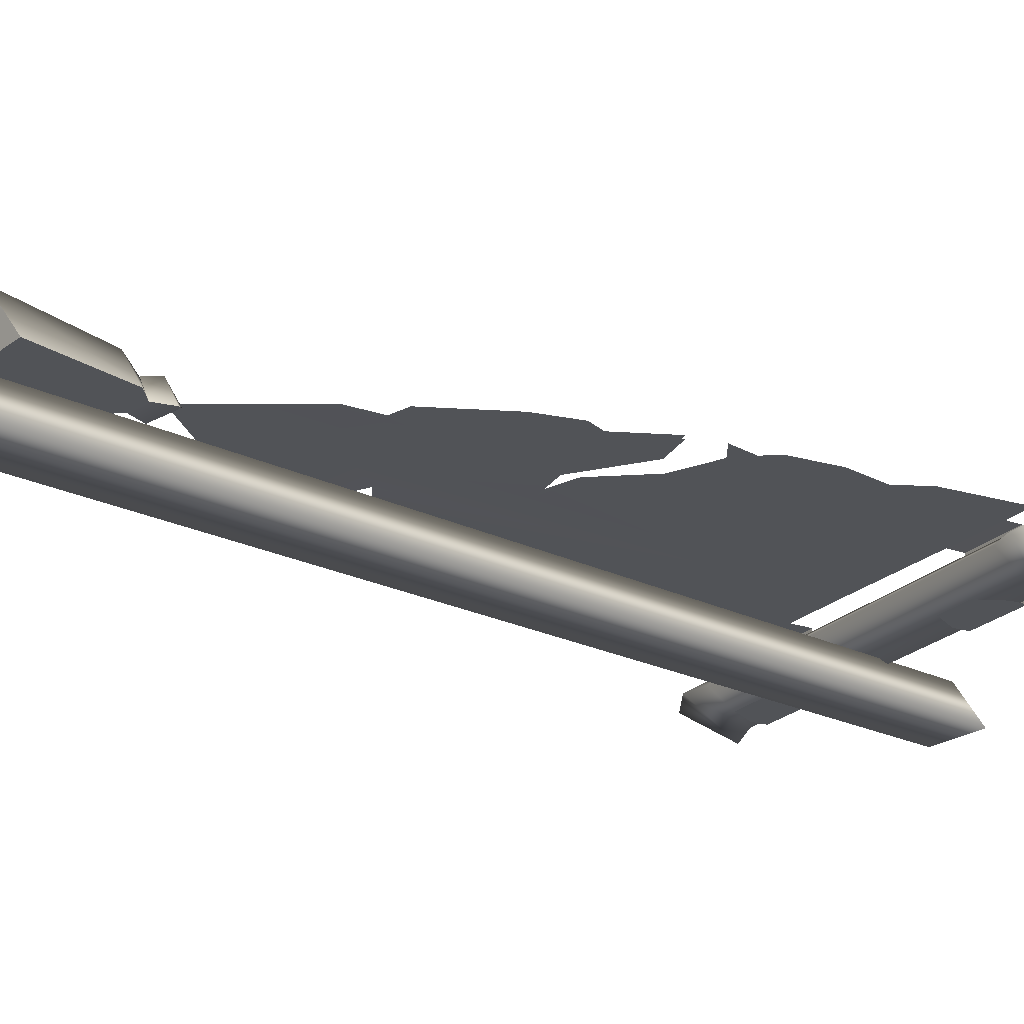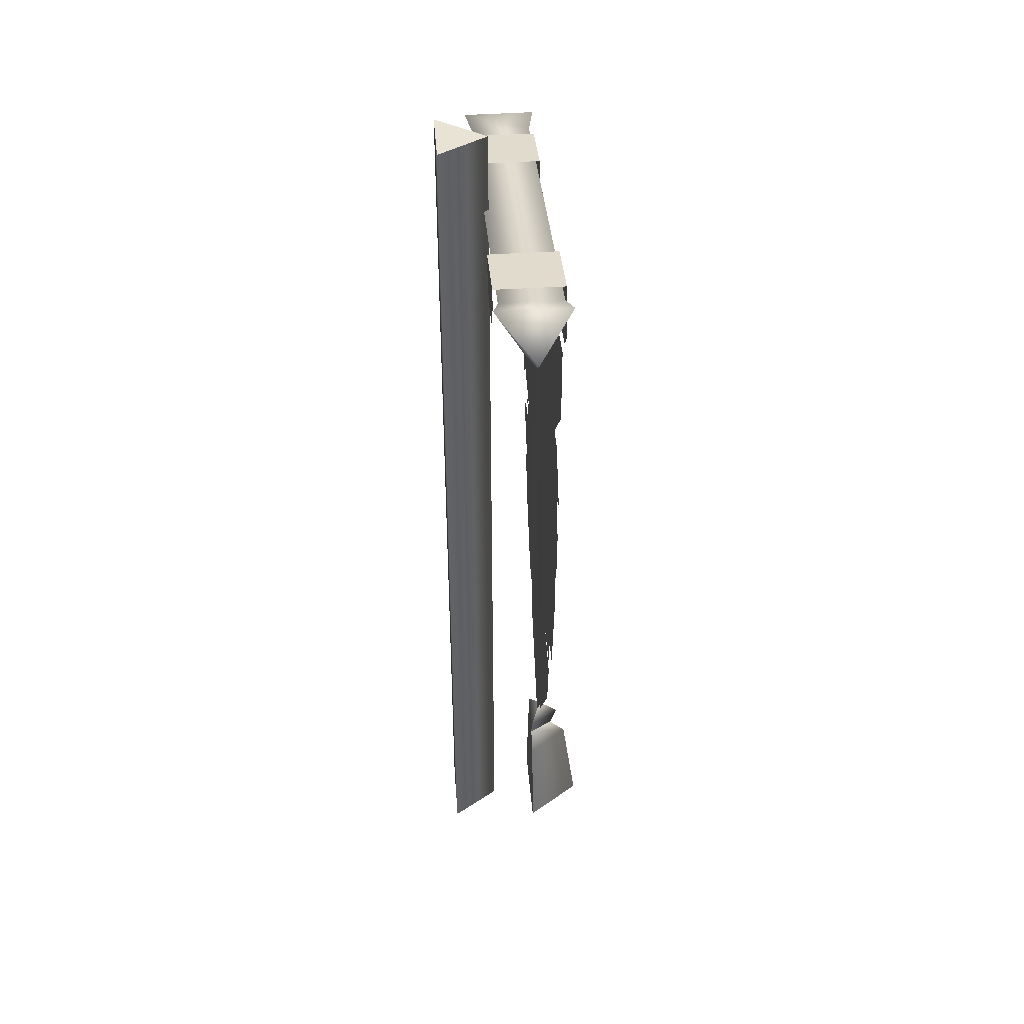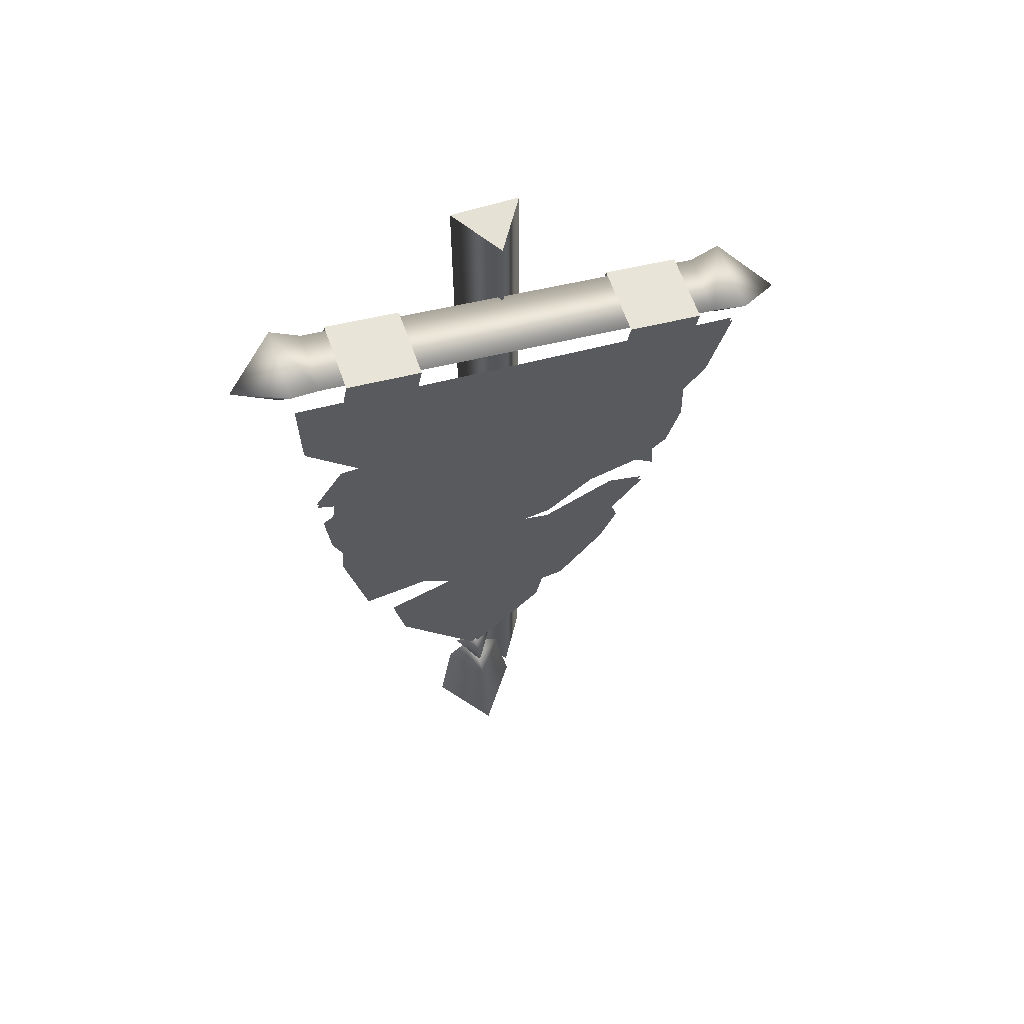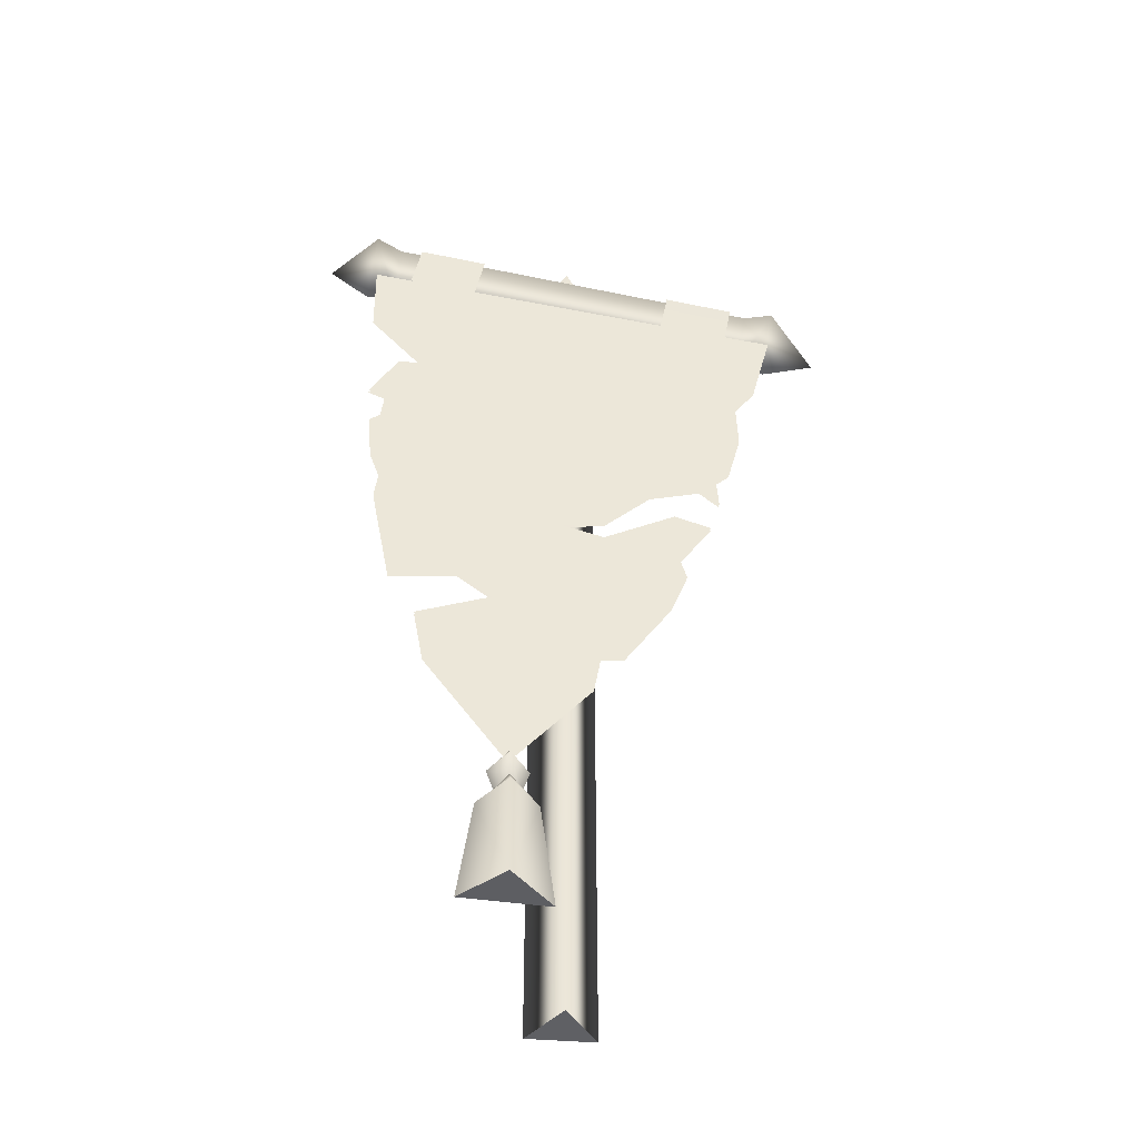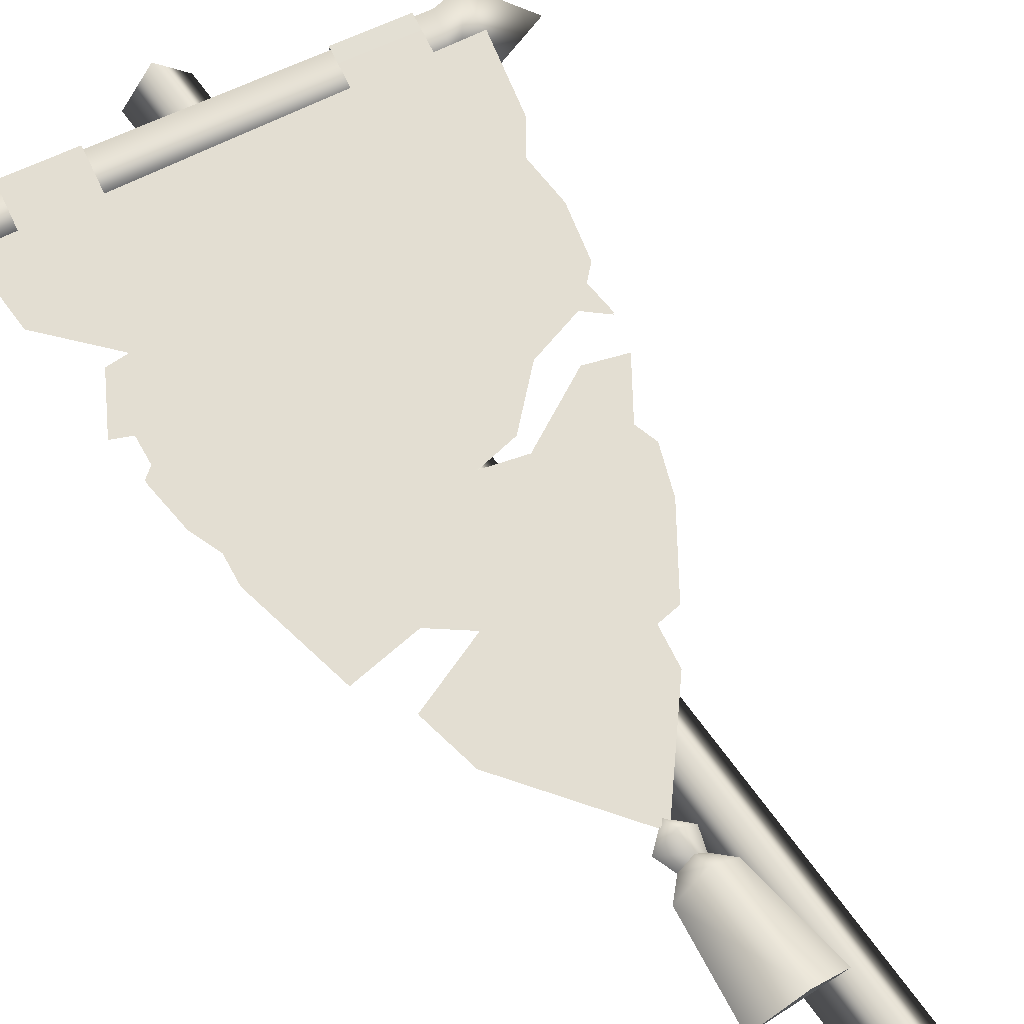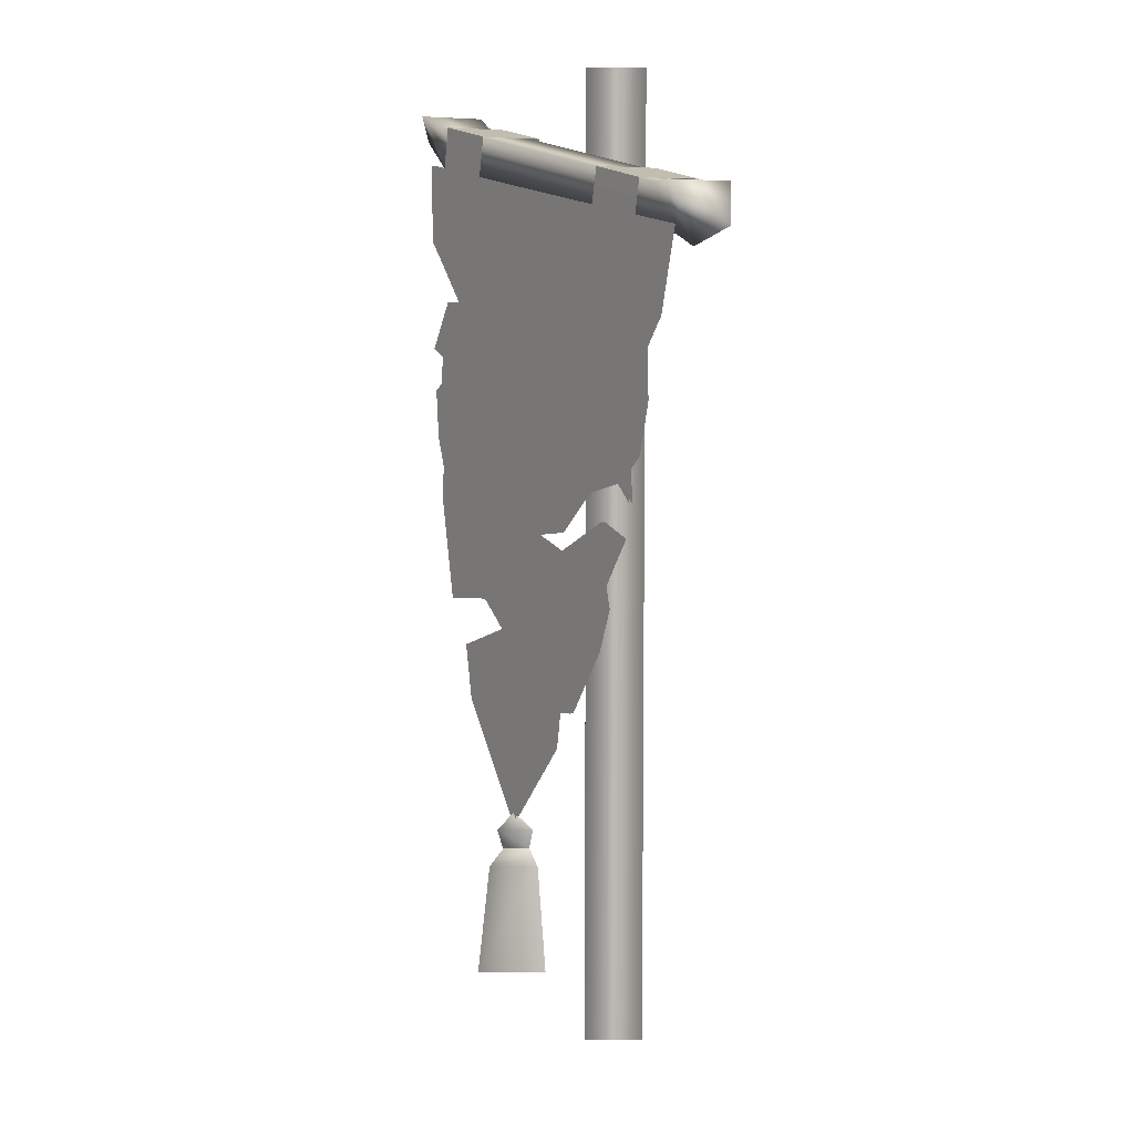
<metadata>
{"format":"obj","ext":"obj","renderer":"f3d","projection":"perspective","resolution":1024,"background":"white","views":[{"elev":-22.0,"azim":48.9,"up":"+Z"},{"elev":44.1,"azim":-94.4,"up":"+Y"},{"elev":64.3,"azim":-19.4,"up":"+Y"},{"elev":-43.7,"azim":-5.5,"up":"+Y"},{"elev":67.6,"azim":-35.8,"up":"+Z"},{"elev":7.2,"azim":56.9,"up":"+Y"}]}
</metadata>
<code>
o model_2999
v -0.4865 2.71 0.2658
v -0.2835 2.672 0.2657
v -0.2835 2.672 0.07195
v -0.4865 2.71 0.07196
v -0.3439 2.55 0.07196
v -0.4633 2.572 0.07196
v -0.4954 2.661 0.07196
v -0.2924 2.622 0.07195
v -0.2924 2.622 0.07195
v -0.4954 2.661 0.07196
v -0.4865 2.71 0.07196
v -0.2835 2.672 0.07195
v -0.3778 2.484 0.2657
v -0.3109 2.524 0.2657
v -0.5139 2.562 0.2657
v -0.4661 2.501 0.2657
v -0.2924 2.622 0.2658
v -0.4955 2.66 0.2658
v -0.5139 2.562 0.2657
v -0.3109 2.524 0.2657
v -0.4955 2.66 0.2658
v -0.2924 2.622 0.2658
v -0.2835 2.672 0.2657
v -0.4865 2.71 0.2658
v -0.2491 0.5311 0.2115
v -0.2906 0.2339 0.2115
v -0.1637 0.2123 0.3685
v -0.1637 0.5311 0.3267
v -0.03653 0.2208 0.2115
v -0.07836 0.5311 0.2115
v -0.03653 0.2208 0.2115
v -0.2906 0.2339 0.2115
v -0.2491 0.5311 0.2115
v -0.07836 0.5311 0.2115
v -0.03653 0.2208 0.2115
v -0.1637 0.2123 0.3685
v -0.2906 0.2339 0.2115
v -0.222 0.6371 0.2115
v -0.1638 0.6372 0.2995
v -0.1638 0.6847 0.2414
v -0.1055 0.6372 0.2115
v -0.1055 0.6372 0.2115
v -0.222 0.6371 0.2115
v -0.1638 0.6847 0.2414
v -0.202 0.5778 0.2115
v -0.1637 0.5778 0.2797
v -0.1254 0.5778 0.2115
v -0.202 0.5778 0.2115
v -0.1254 0.5778 0.2115
v -0.1254 0.5778 0.2115
v -0.202 0.5778 0.2115
v -0.1254 0.5778 0.2115
v -0.1637 0.5778 0.2797
v -0.202 0.5778 0.2115
v 0.3064 2.561 0.2651
v 0.5094 2.523 0.2651
v 0.5094 2.523 0.07233
v 0.3064 2.561 0.07234
v 0.449 2.401 0.07196
v 0.3295 2.423 0.07196
v 0.2975 2.512 0.07196
v 0.5005 2.473 0.07195
v 0.5005 2.473 0.07195
v 0.2975 2.512 0.07196
v 0.3064 2.561 0.07234
v 0.5094 2.523 0.07233
v 0.4151 2.335 0.2657
v 0.482 2.375 0.2657
v 0.279 2.413 0.2657
v 0.3268 2.352 0.2657
v 0.5004 2.473 0.2658
v 0.2974 2.511 0.2658
v 0.279 2.413 0.2657
v 0.482 2.375 0.2657
v 0.2974 2.511 0.2658
v 0.5004 2.473 0.2658
v 0.5094 2.523 0.2651
v 0.3064 2.561 0.2651
v 0.09446 1.492 0.2428
v -0.0262 1.529 0.2428
v -0.3233 1.309 0.2428
v 0.3791 1.709 0.2428
v 0.4375 1.656 0.2428
v 0.4319 1.751 0.2428
v 0.6272 2.4 0.2428
v -0.6256 2.605 0.2428
v -0.6236 2.377 0.2428
v 0.5677 2.163 0.2428
v -0.5325 2.194 0.2428
v -0.6182 2.05 0.2428
v -0.5666 2.025 0.2428
v -0.4661 2.192 0.2428
v -0.576 1.944 0.2428
v -0.5956 1.777 0.2428
v -0.5649 1.689 0.2428
v -0.6076 1.921 0.2428
v -0.4058 0.9891 0.2428
v -0.1667 0.6525 0.2428
v -0.2247 1.229 0.2428
v -0.4359 1.155 0.2428
v 0.06165 0.9154 0.2428
v 0.08067 1.026 0.2428
v 0.1469 1.033 0.2428
v 0.3027 1.596 0.2428
v 0.2822 1.23 0.2428
v 0.3133 1.418 0.2428
v 0.4093 1.558 0.2428
v 0.5108 1.937 0.2428
v 0.4718 1.787 0.2428
v 0.3306 1.355 0.2428
v 0.5063 2.08 0.2428
v 0.2311 1.67 0.2428
v 0.09631 1.547 0.2428
v -0.5756 1.605 0.2428
v -0.516 1.289 0.2428
v 0.5108 1.937 0.2337
v 0.2311 1.67 0.2337
v -0.01484 2.502 0.2337
v -0.5756 1.605 0.2337
v -0.5649 1.689 0.2337
v -0.01484 2.502 0.2337
v -0.4661 2.192 0.2337
v -0.6236 2.377 0.2337
v -0.6256 2.605 0.2337
v -0.6182 2.05 0.2337
v -0.5325 2.194 0.2337
v -0.5666 2.025 0.2337
v 0.09631 1.547 0.2337
v -0.576 1.944 0.2337
v -0.5956 1.777 0.2337
v -0.6076 1.921 0.2337
v -0.516 1.289 0.2337
v 0.5677 2.163 0.2337
v 0.5063 2.08 0.2337
v 0.6272 2.4 0.2337
v -0.0262 1.529 0.2337
v -0.1308 1.086 0.2364
v 0.08067 1.026 0.2337
v 0.06165 0.9154 0.2337
v -0.1667 0.6525 0.2337
v -0.1667 0.6525 0.2337
v -0.4058 0.9891 0.2337
v -0.1308 1.086 0.2364
v 0.09446 1.492 0.2337
v 0.3027 1.596 0.2337
v 0.4093 1.558 0.2337
v 0.3133 1.418 0.2337
v 0.3306 1.355 0.2337
v 0.2822 1.23 0.2337
v 0.1469 1.033 0.2337
v 0.4375 1.656 0.2337
v 0.3791 1.709 0.2337
v 0.4718 1.787 0.2337
v 0.4319 1.751 0.2337
v -0.4359 1.155 0.2337
v -0.2247 1.229 0.2337
v -0.3233 1.309 0.2337
v 0.095 2.855 -0.04713
v 0.095 0 -0.04713
v -0.095 0 -0.04713
v -0.095 2.867 -0.04713
v -0.095 2.867 -0.04713
v -0.095 0 -0.04713
v -4.53e-07 0 0.095
v -4.53e-07 2.856 0.095
v -4.53e-07 2.856 0.095
v -4.53e-07 0 0.095
v 0.095 2.855 -0.04713
v -0.095 2.867 -0.04713
v -4.53e-07 2.856 0.095
v -4.53e-07 0 0.095
v -0.095 0 -0.04713
v 0.095 0 -0.04713
v 0.6188 2.342 0.1686
v 0.5412 2.376 0.1686
v 0.5572 2.509 0.08148
v 0.6417 2.513 0.06456
v 0.6417 2.513 0.2719
v 0.5572 2.509 0.2549
v 0.6417 2.513 0.06456
v 0.5572 2.509 0.08148
v -0.6306 2.752 0.06456
v -0.7743 2.684 0.1686
v -0.6306 2.752 0.2719
v 0.6188 2.342 0.1686
v 0.6417 2.513 0.06456
v 0.779 2.392 0.1686
v 0.6417 2.513 0.2719
v 0.6188 2.342 0.1686
v 0.779 2.392 0.1686
v 0.6417 2.513 0.06456
v -0.6534 2.581 0.1686
v -0.7743 2.684 0.1686
v -0.6306 2.752 0.06456
v 0.5572 2.509 0.2549
v -0.5525 2.718 0.2549
v -0.5685 2.585 0.1686
v 0.5412 2.376 0.1686
v 0.5412 2.376 0.1686
v -0.5685 2.585 0.1686
v -0.5525 2.718 0.08149
v 0.5572 2.509 0.08148
v -0.6534 2.581 0.1686
v 0.5572 2.509 0.08148
v -0.5525 2.718 0.08149
v -0.5525 2.718 0.2549
v 0.5572 2.509 0.2549
v -0.6534 2.581 0.1686
v -0.6306 2.752 0.06456
v -0.5525 2.718 0.08149
v -0.5685 2.585 0.1686
v -0.6306 2.752 0.2719
v -0.5525 2.718 0.2549
v -0.6306 2.752 0.06456
v -0.5525 2.718 0.08149
g surface_000
f 21 23 24
f 21 22 23
f 17 19 20
f 17 18 19
f 13 15 16
f 13 14 15
f 9 11 12
f 9 10 11
f 5 7 8
f 5 6 7
f 1 3 4
f 1 2 3
f 35 36 37
f 30 52 53
f 30 53 28
f 27 30 28
f 27 29 30
f 54 28 53
f 54 25 28
f 25 27 28
f 25 26 27
f 50 33 51
f 50 34 33
f 31 33 34
f 31 32 33
f 42 47 48
f 42 48 43
f 42 43 44
f 38 45 46
f 38 46 39
f 38 39 40
f 39 41 40
f 39 49 41
f 39 46 49
f 75 77 78
f 75 76 77
f 71 73 74
f 71 72 73
f 67 69 70
f 67 68 69
f 63 65 66
f 63 64 65
f 59 61 62
f 59 60 61
f 55 57 58
f 55 56 57
f 115 81 114
f 80 114 81
f 112 114 80
f 112 95 114
f 79 80 81
f 79 81 99
f 79 99 102
f 102 103 79
f 104 79 103
f 104 103 105
f 104 105 106
f 107 104 106
f 98 102 99
f 98 101 102
f 97 98 99
f 97 99 100
f 105 110 106
f 112 80 113
f 108 84 109
f 82 84 108
f 82 83 84
f 108 112 82
f 108 95 112
f 111 95 108
f 111 92 95
f 93 95 92
f 94 95 93
f 94 93 96
f 88 92 111
f 88 87 92
f 85 87 88
f 85 86 87
f 93 92 91
f 89 91 92
f 89 90 91
f 154 116 153
f 154 152 116
f 116 152 117
f 116 117 118
f 116 118 134
f 118 133 134
f 118 135 133
f 154 151 152
f 118 117 128
f 118 128 136
f 118 136 137
f 137 136 144
f 137 144 138
f 137 138 139
f 137 139 140
f 150 138 144
f 147 150 144
f 147 149 150
f 147 148 149
f 147 144 145
f 147 145 146
f 141 142 143
f 143 142 155
f 143 155 156
f 143 156 121
f 121 156 157
f 121 157 132
f 132 119 121
f 119 120 121
f 122 121 120
f 123 121 122
f 123 124 121
f 129 122 120
f 129 127 122
f 125 122 127
f 125 126 122
f 130 129 120
f 130 131 129
f 171 172 173
f 168 169 170
f 166 167 159
f 166 159 158
f 158 159 160
f 158 160 161
f 162 164 165
f 162 163 164
f 192 193 194
f 185 186 187
f 214 213 215
f 214 212 213
f 212 211 213
f 212 208 211
f 208 210 211
f 208 209 210
f 204 206 207
f 204 205 206
f 184 183 203
f 182 183 184
f 199 201 202
f 199 200 201
f 195 197 198
f 195 196 197
f 191 188 190
f 188 189 190
f 180 181 179
f 180 179 178
f 178 179 175
f 178 175 174
f 174 175 176
f 174 176 177

</code>
